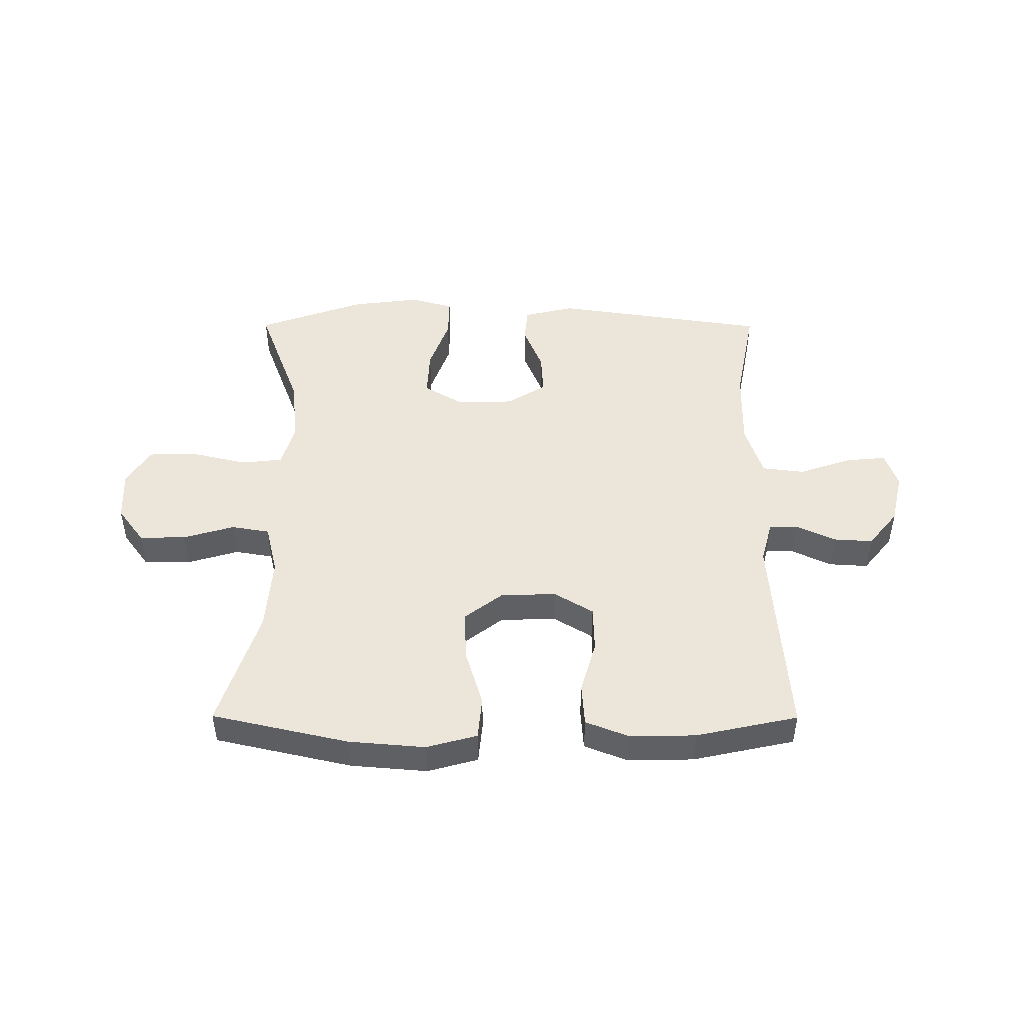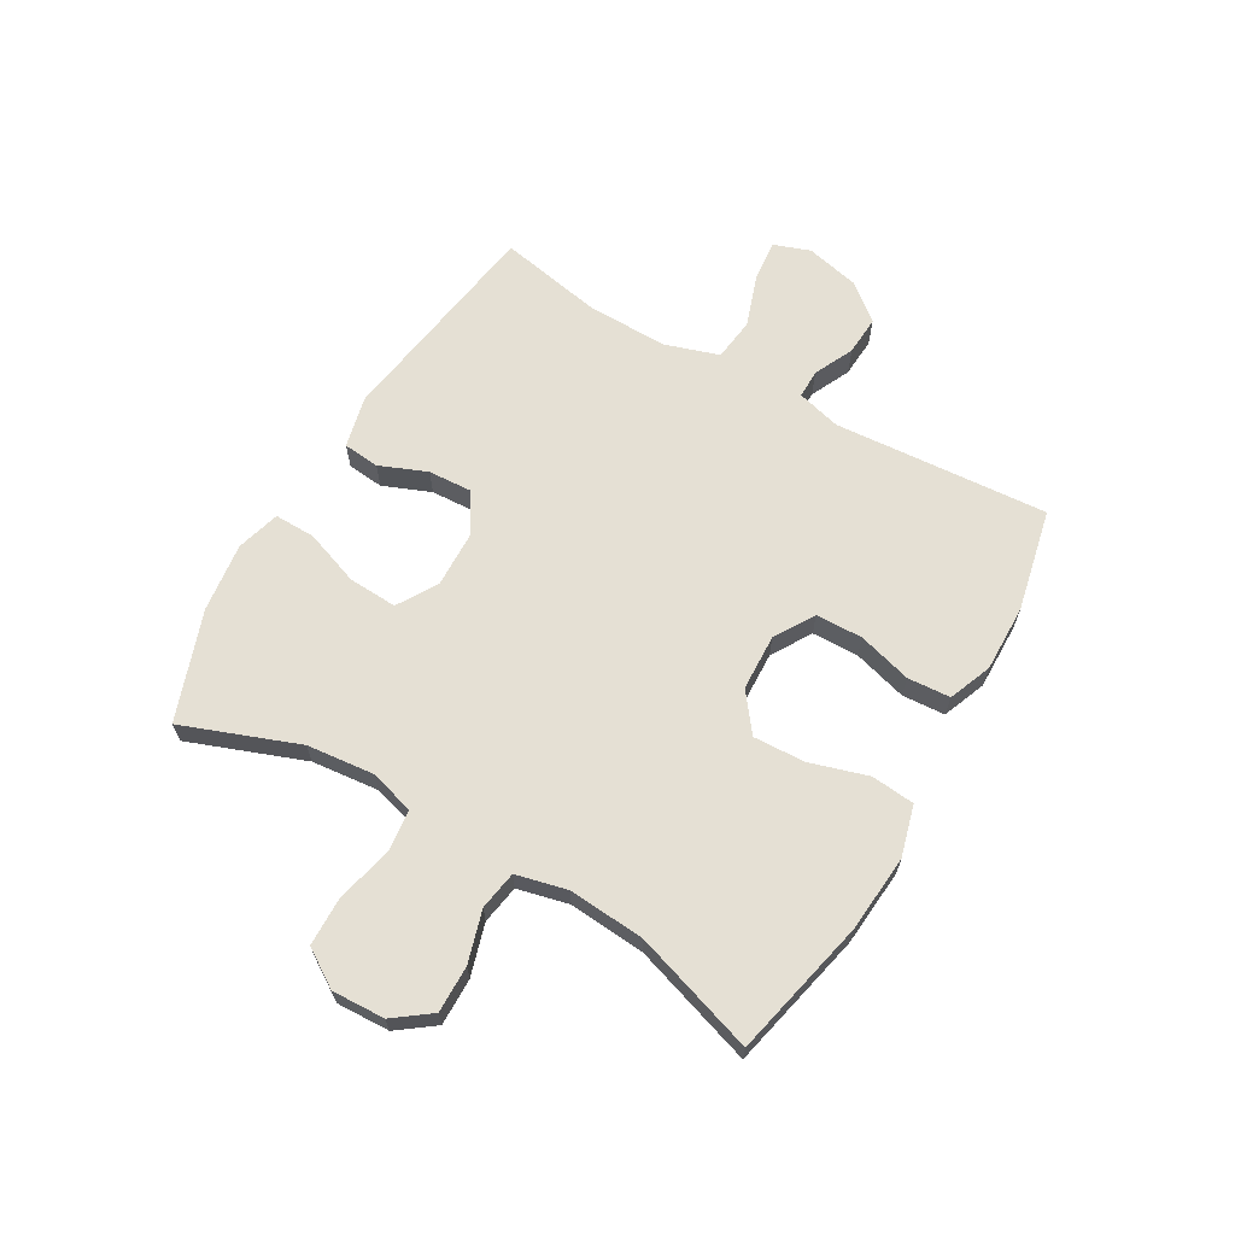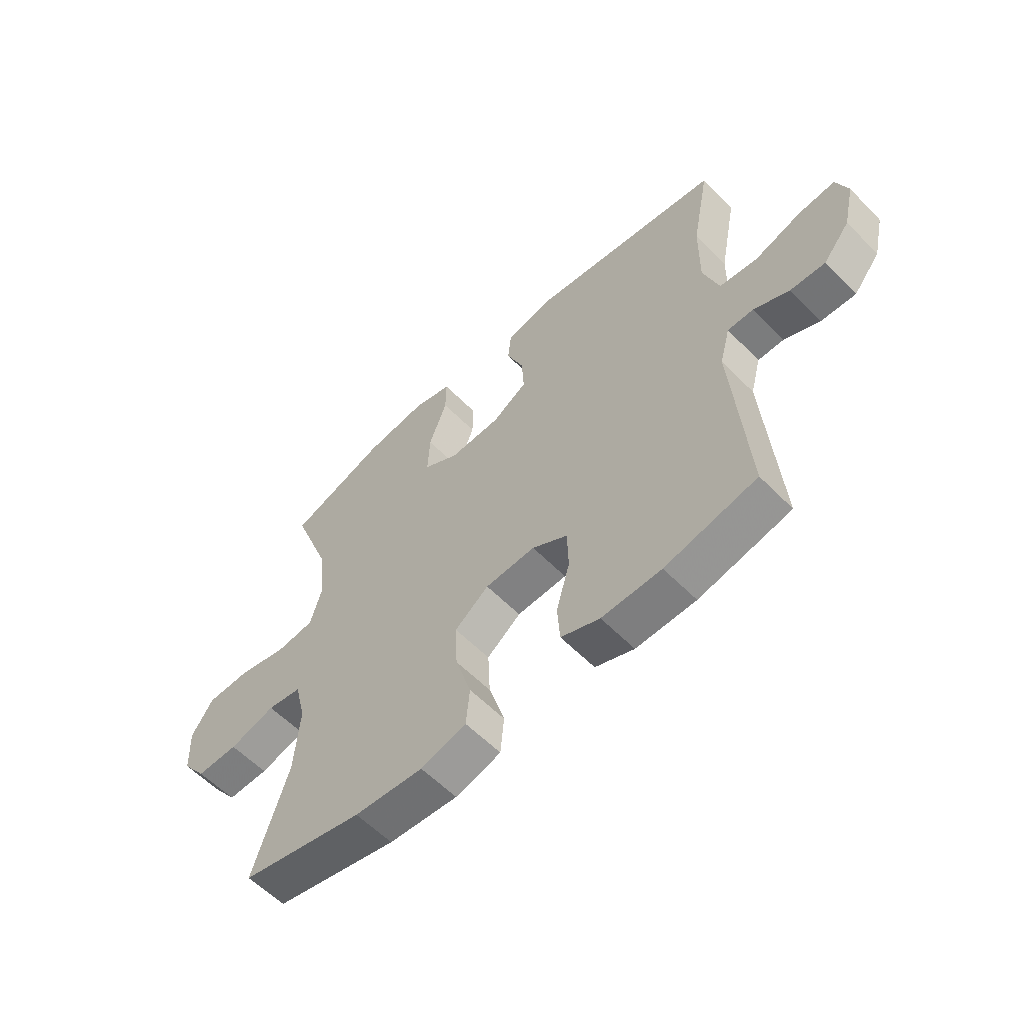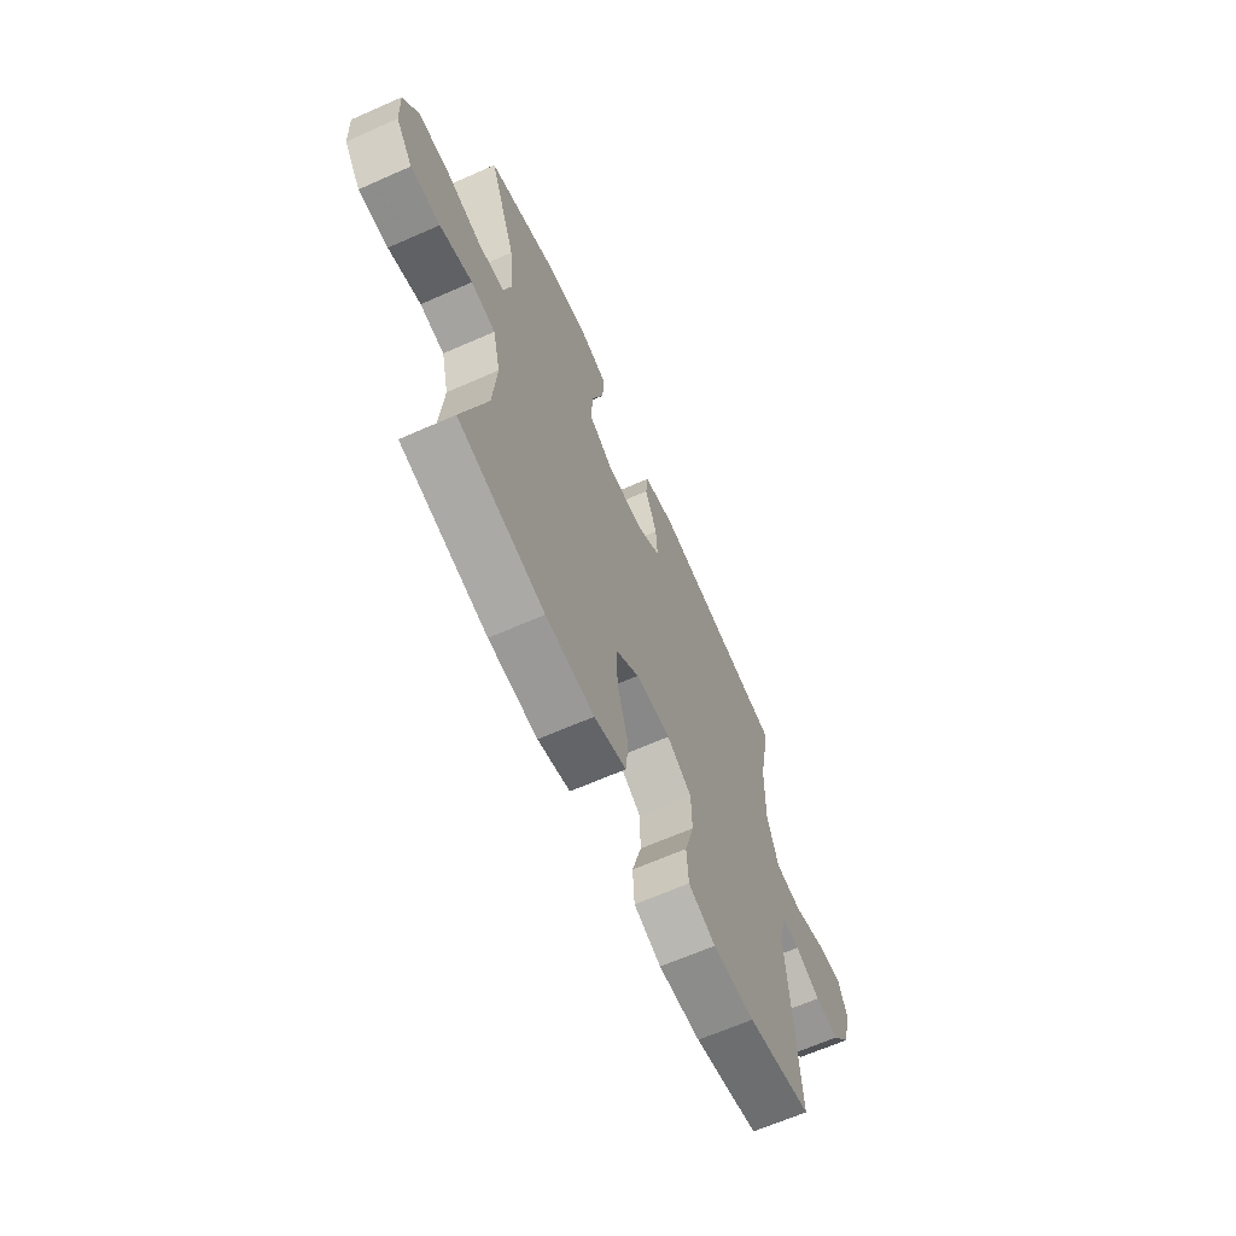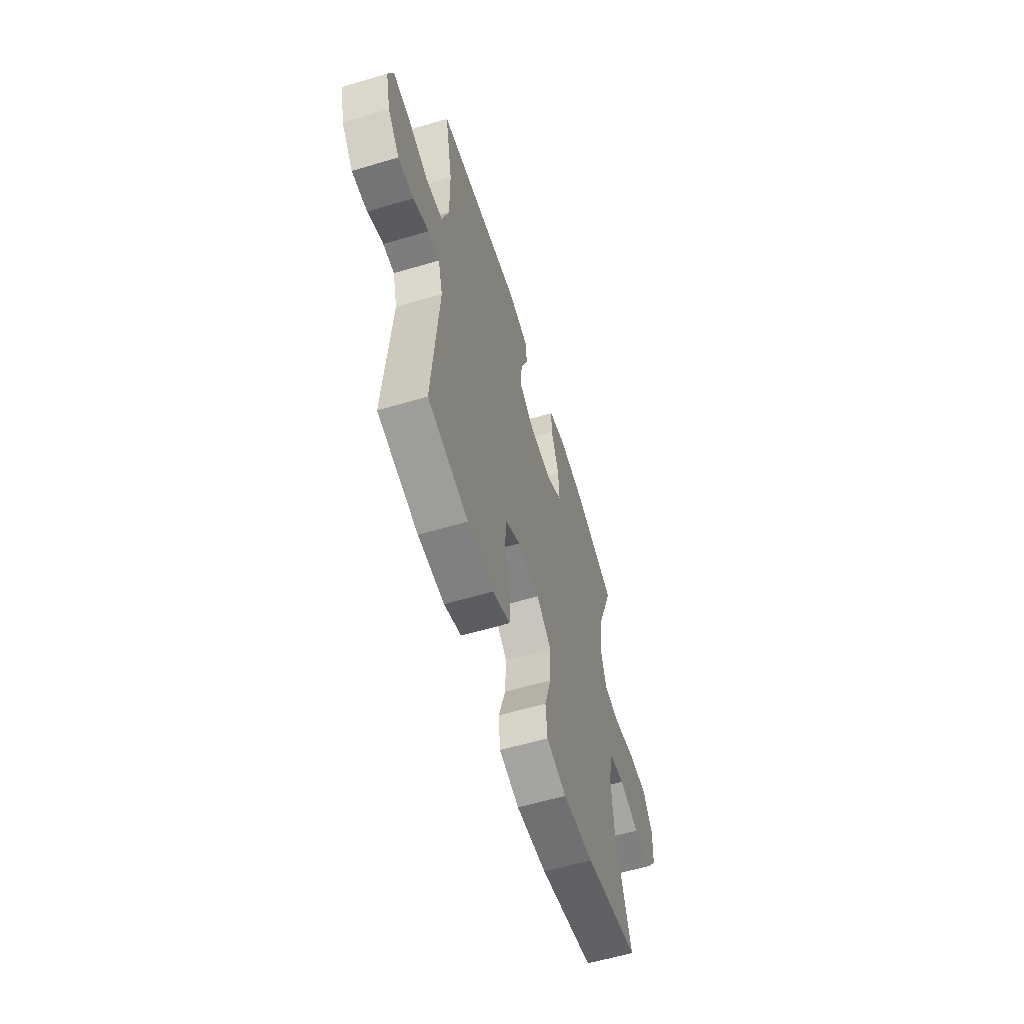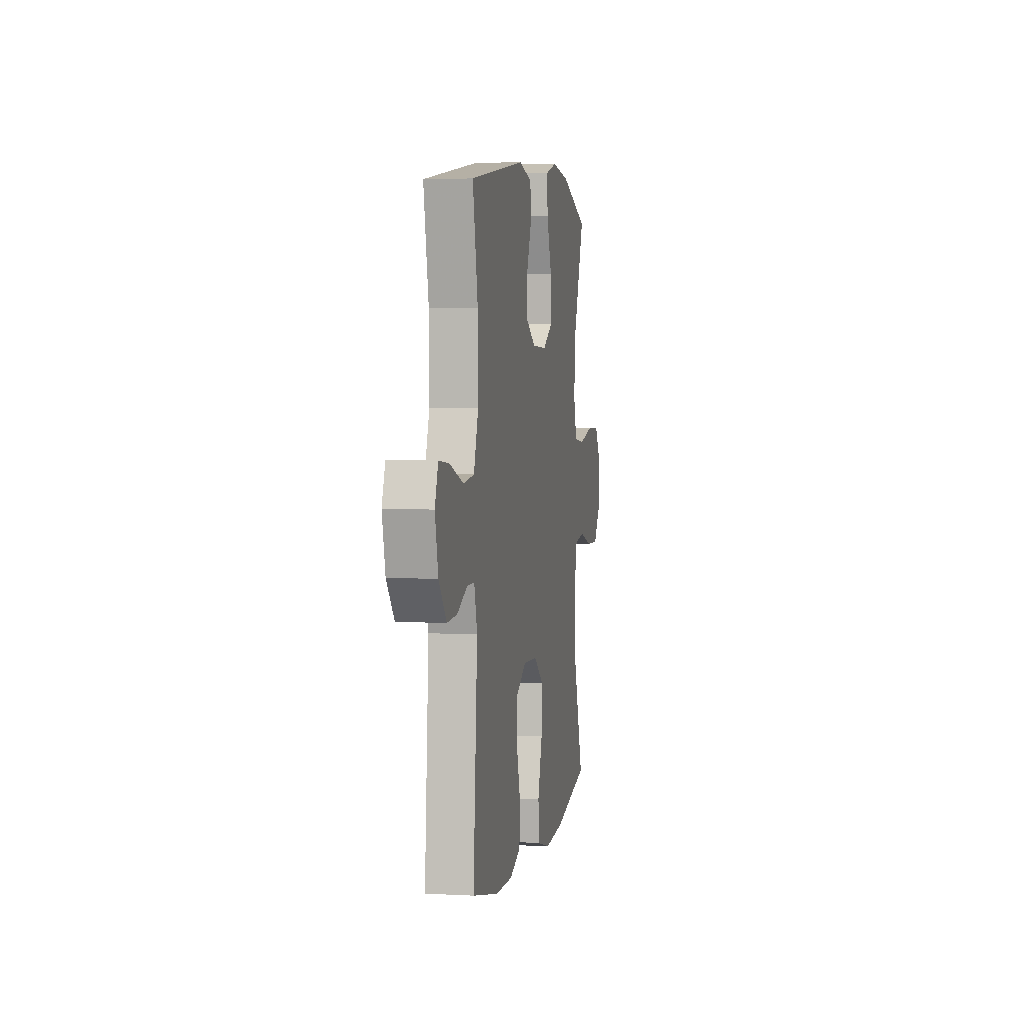
<metadata>
{"format":"obj","ext":"obj","renderer":"f3d","projection":"perspective","resolution":1024,"background":"white","views":[{"elev":47.3,"azim":-179.8,"up":"+Y"},{"elev":65.4,"azim":120.1,"up":"+Y"},{"elev":-58.7,"azim":-136.1,"up":"+Z"},{"elev":-65.0,"azim":114.0,"up":"+Z"},{"elev":-59.2,"azim":-73.0,"up":"+Z"},{"elev":3.7,"azim":-79.6,"up":"+Z"}]}
</metadata>
<code>
v -0.5 0.07 -0.5
v -0.473 0.07 -0.134
v -0.493 0.07 -0.059
v -0.542 0.07 -0.059
v -0.61 0.07 -0.091
v -0.677 0.07 -0.095
v -0.728 0.07 -0.032
v -0.749 0.07 0.059
v -0.727 0.07 0.121
v -0.657 0.07 0.114
v -0.567 0.07 0.083
v -0.494 0.07 0.092
v -0.464 0.07 0.184
v -0.466 0.07 0.323
v -0.5 0.07 0.5
v -0.129 0.07 0.555
v -0.041 0.07 0.534
v -0.035 0.07 0.472
v -0.068 0.07 0.391
v -0.072 0.07 0.317
v -0.005 0.07 0.275
v 0.093 0.07 0.272
v 0.161 0.07 0.313
v 0.157 0.07 0.396
v 0.123 0.07 0.49
v 0.122 0.07 0.56
v 0.196 0.07 0.581
v 0.314 0.07 0.566
v 0.5 0.07 0.5
v 0.426 0.07 0.303
v 0.414 0.07 0.188
v 0.436 0.07 0.112
v 0.508 0.07 0.104
v 0.604 0.07 0.127
v 0.687 0.07 0.125
v 0.728 0.07 0.061
v 0.724 0.07 -0.029
v 0.678 0.07 -0.091
v 0.598 0.07 -0.09
v 0.51 0.07 -0.064
v 0.444 0.07 -0.075
v 0.423 0.07 -0.162
v 0.433 0.07 -0.292
v 0.5 0.07 -0.5
v 0.265 0.07 -0.553
v 0.133 0.07 -0.564
v 0.046 0.07 -0.54
v 0.039 0.07 -0.466
v 0.069 0.07 -0.367
v 0.073 0.07 -0.279
v 0.008 0.07 -0.229
v -0.088 0.07 -0.225
v -0.156 0.07 -0.266
v -0.158 0.07 -0.346
v -0.132 0.07 -0.438
v -0.137 0.07 -0.511
v -0.211 0.07 -0.54
v -0.325 0.07 -0.538
v -0.5 0 -0.5
v -0.473 0 -0.134
v -0.493 0 -0.059
v -0.542 0 -0.059
v -0.61 0 -0.091
v -0.677 0 -0.095
v -0.728 0 -0.032
v -0.749 0 0.059
v -0.727 0 0.121
v -0.657 0 0.114
v -0.567 0 0.083
v -0.494 0 0.092
v -0.464 0 0.184
v -0.466 0 0.323
v -0.5 0 0.5
v -0.129 0 0.555
v -0.041 0 0.534
v -0.035 0 0.472
v -0.068 0 0.391
v -0.072 0 0.317
v -0.005 0 0.275
v 0.093 0 0.272
v 0.161 0 0.313
v 0.157 0 0.396
v 0.123 0 0.49
v 0.122 0 0.56
v 0.196 0 0.581
v 0.314 0 0.566
v 0.5 0 0.5
v 0.426 0 0.303
v 0.414 0 0.188
v 0.436 0 0.112
v 0.508 0 0.104
v 0.604 0 0.127
v 0.687 0 0.125
v 0.728 0 0.061
v 0.724 0 -0.029
v 0.678 0 -0.091
v 0.598 0 -0.09
v 0.51 0 -0.064
v 0.444 0 -0.075
v 0.423 0 -0.162
v 0.433 0 -0.292
v 0.5 0 -0.5
v 0.265 0 -0.553
v 0.133 0 -0.564
v 0.046 0 -0.54
v 0.039 0 -0.466
v 0.069 0 -0.367
v 0.073 0 -0.279
v 0.008 0 -0.229
v -0.088 0 -0.225
v -0.156 0 -0.266
v -0.158 0 -0.346
v -0.132 0 -0.438
v -0.137 0 -0.511
v -0.211 0 -0.54
v -0.325 0 -0.538
f 58 1 2
f 57 58 2
f 56 57 2
f 55 56 2
f 54 55 2
f 53 54 2 3
f 52 53 3
f 51 52 3
f 47 48 49
f 46 47 49
f 45 46 49
f 44 45 49
f 43 44 49
f 42 43 49 50
f 41 42 50 51
f 38 39 40
f 37 38 40
f 36 37 40
f 35 36 40
f 34 35 40
f 33 34 40
f 32 33 40 41
f 41 51 3
f 32 41 3
f 31 32 3
f 28 29 30
f 27 28 30
f 26 27 30
f 25 26 30
f 24 25 30
f 23 24 30 31
f 17 18 19
f 16 17 19
f 15 16 19
f 14 15 19
f 13 14 19 20
f 12 13 20 21
f 9 10 11
f 8 9 11
f 7 8 11
f 6 7 11
f 5 6 11
f 4 5 11
f 4 11 12
f 12 21 22
f 4 12 22
f 3 4 22
f 22 23 31
f 3 22 31
f 60 59 116
f 60 116 115
f 60 115 114
f 60 114 113
f 60 113 112
f 61 60 112 111
f 61 111 110
f 61 110 109
f 107 106 105
f 107 105 104
f 107 104 103
f 107 103 102
f 107 102 101
f 108 107 101 100
f 109 108 100 99
f 98 97 96
f 98 96 95
f 98 95 94
f 98 94 93
f 98 93 92
f 98 92 91
f 99 98 91 90
f 61 109 99
f 61 99 90
f 61 90 89
f 88 87 86
f 88 86 85
f 88 85 84
f 88 84 83
f 88 83 82
f 89 88 82 81
f 77 76 75
f 77 75 74
f 77 74 73
f 77 73 72
f 78 77 72 71
f 79 78 71 70
f 69 68 67
f 69 67 66
f 69 66 65
f 69 65 64
f 69 64 63
f 69 63 62
f 70 69 62
f 80 79 70
f 80 70 62
f 80 62 61
f 89 81 80
f 89 80 61
f 1 59 60 2
f 2 60 61 3
f 3 61 62 4
f 4 62 63 5
f 5 63 64 6
f 6 64 65 7
f 7 65 66 8
f 8 66 67 9
f 9 67 68 10
f 10 68 69 11
f 11 69 70 12
f 12 70 71 13
f 13 71 72 14
f 14 72 73 15
f 15 73 74 16
f 16 74 75 17
f 17 75 76 18
f 18 76 77 19
f 19 77 78 20
f 20 78 79 21
f 21 79 80 22
f 22 80 81 23
f 23 81 82 24
f 24 82 83 25
f 25 83 84 26
f 26 84 85 27
f 27 85 86 28
f 28 86 87 29
f 29 87 88 30
f 30 88 89 31
f 31 89 90 32
f 32 90 91 33
f 33 91 92 34
f 34 92 93 35
f 35 93 94 36
f 36 94 95 37
f 37 95 96 38
f 38 96 97 39
f 39 97 98 40
f 40 98 99 41
f 41 99 100 42
f 42 100 101 43
f 43 101 102 44
f 44 102 103 45
f 45 103 104 46
f 46 104 105 47
f 47 105 106 48
f 48 106 107 49
f 49 107 108 50
f 50 108 109 51
f 51 109 110 52
f 52 110 111 53
f 53 111 112 54
f 54 112 113 55
f 55 113 114 56
f 56 114 115 57
f 57 115 116 58
f 58 116 59 1

</code>
